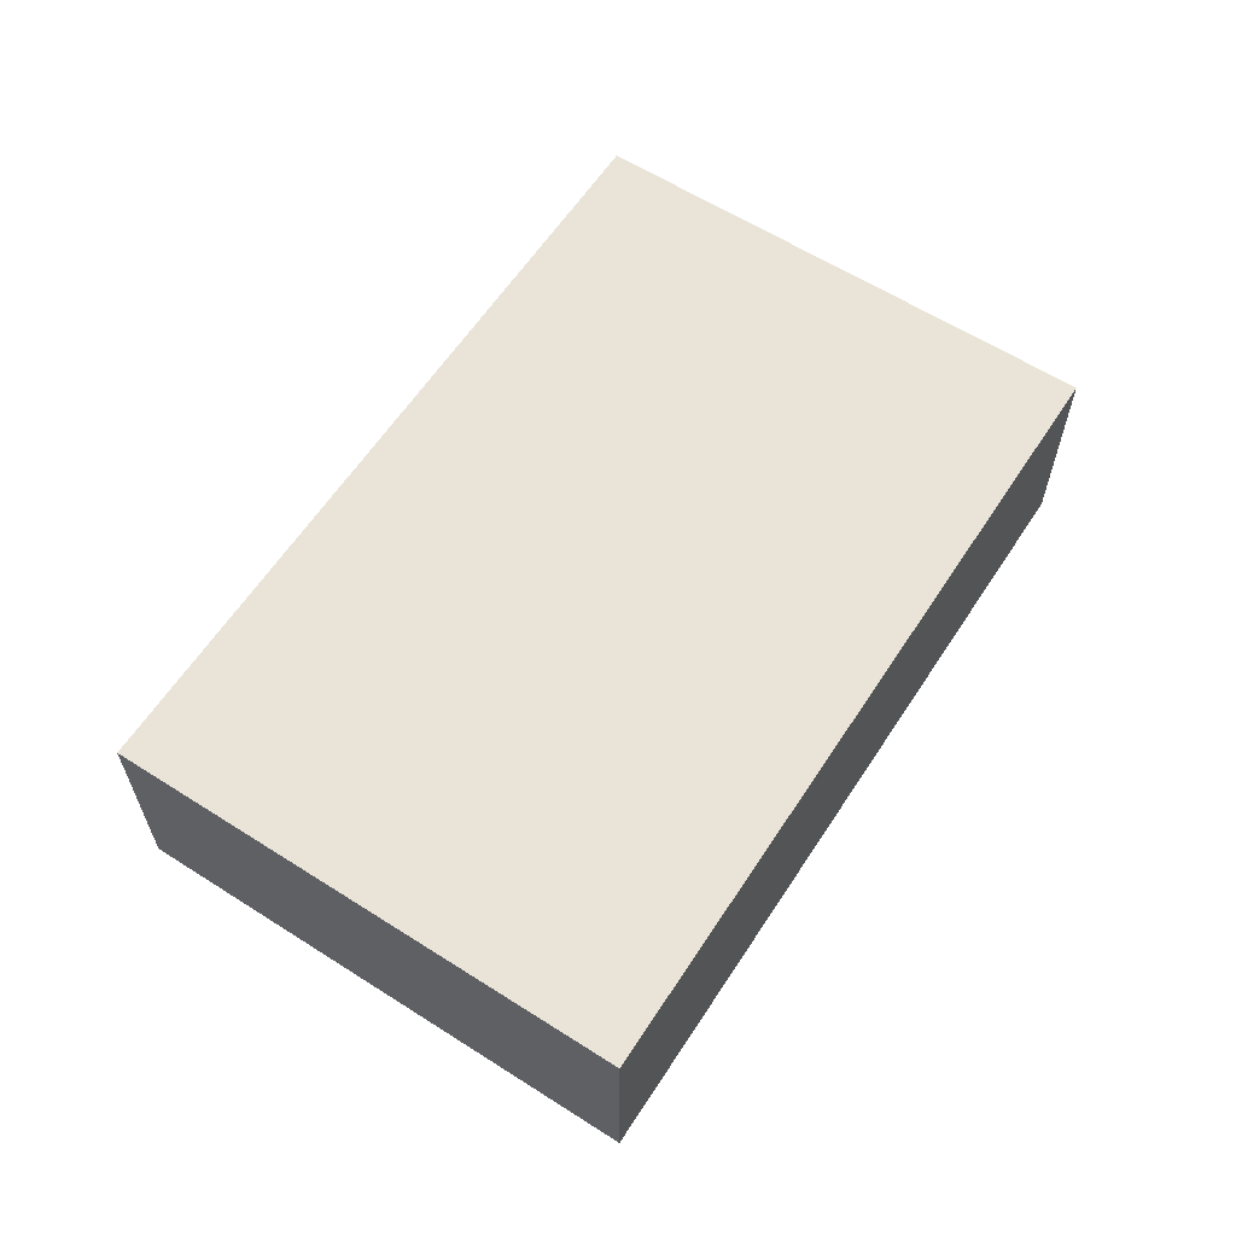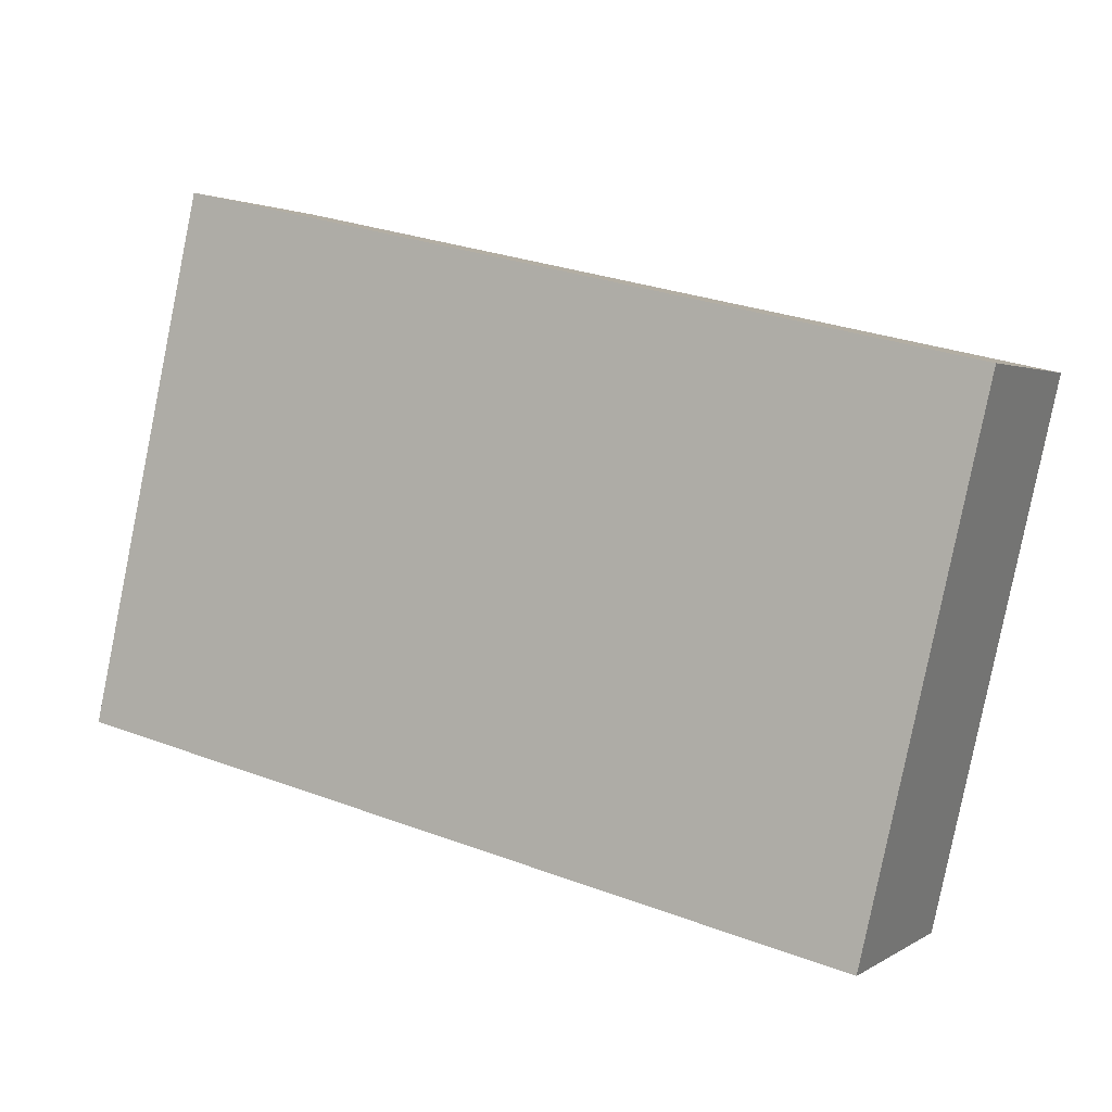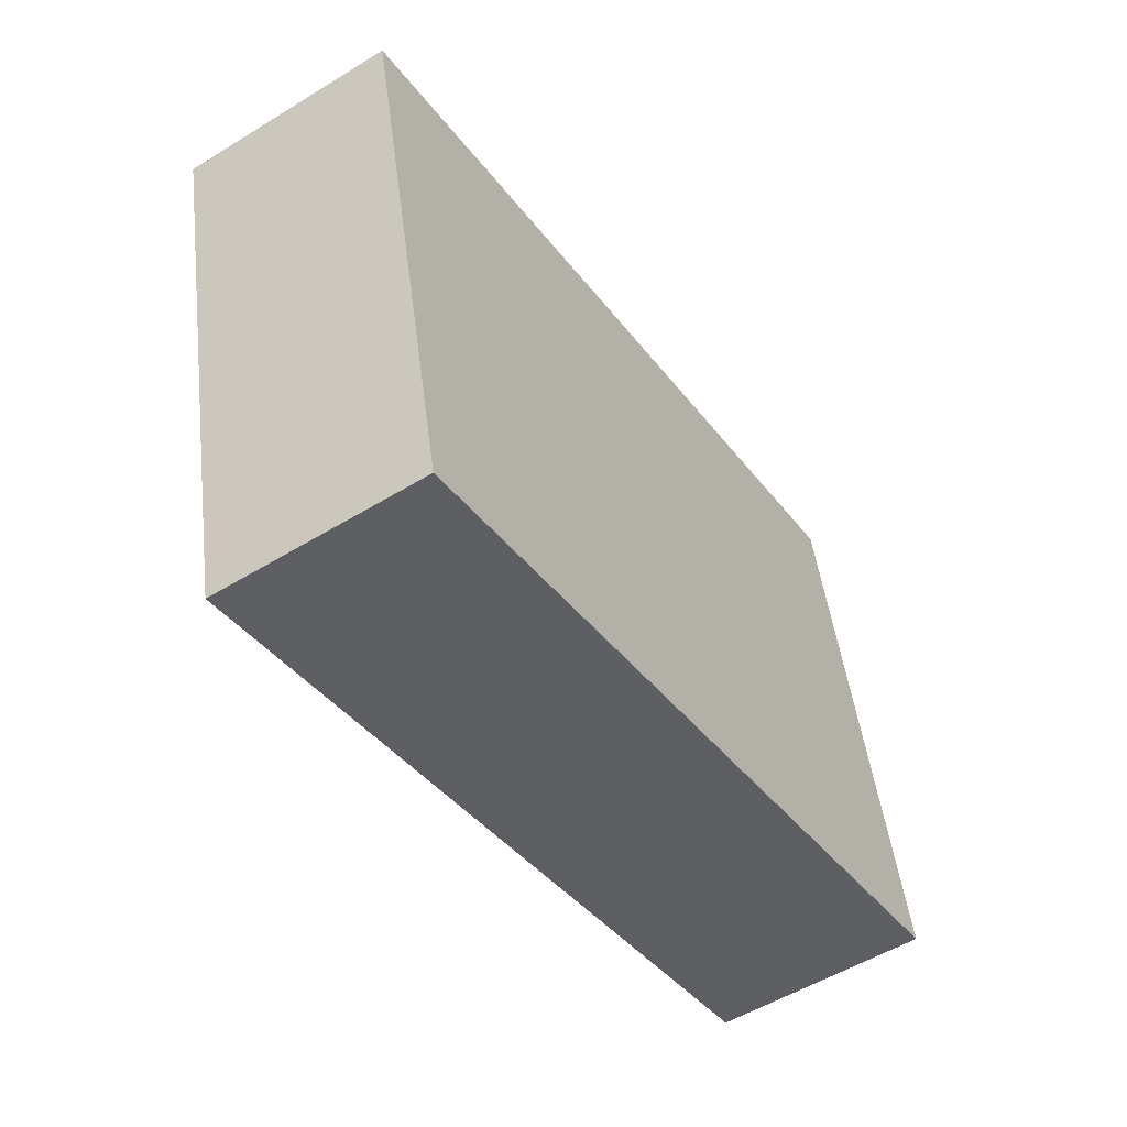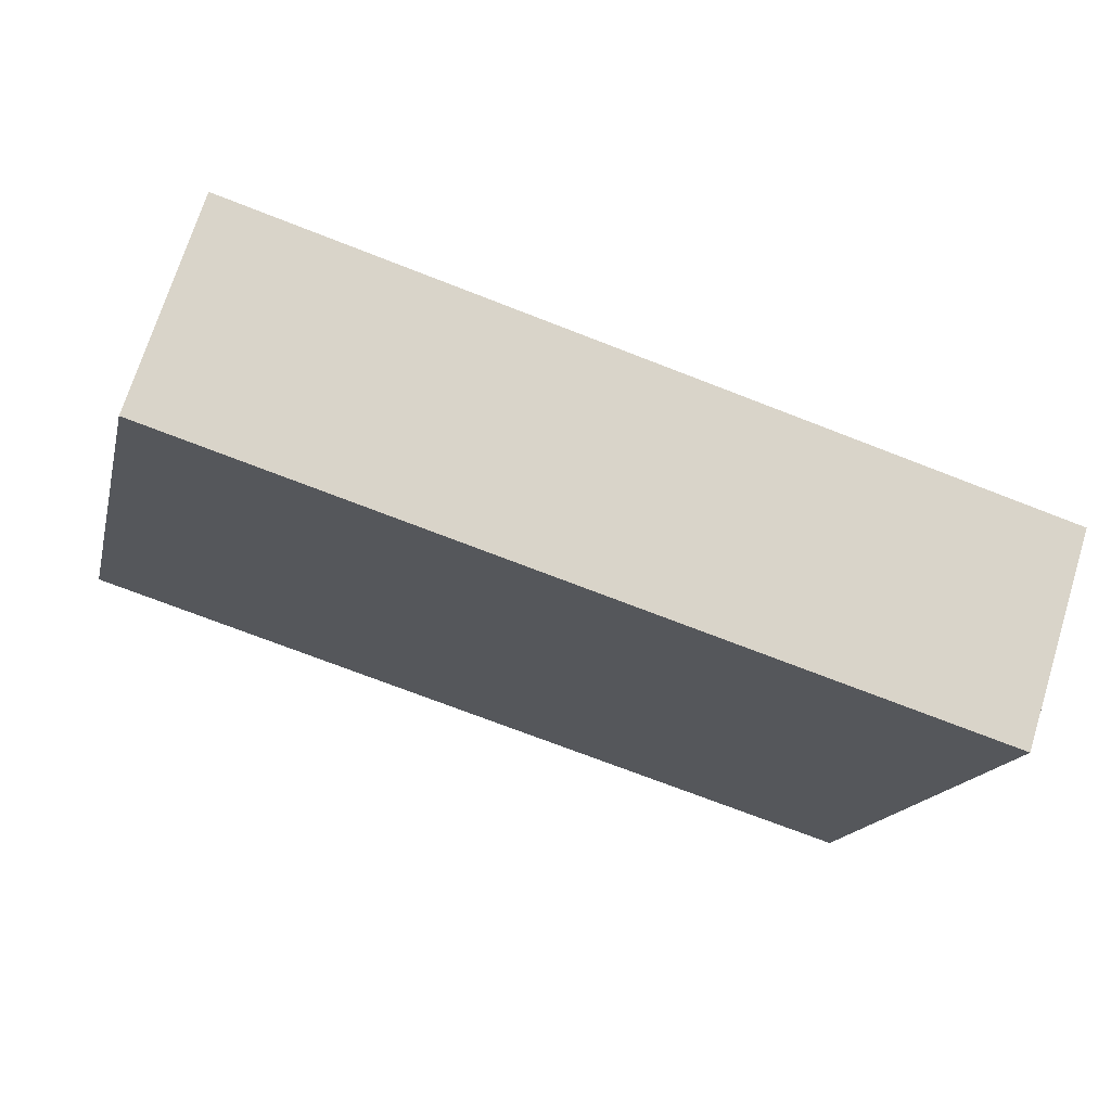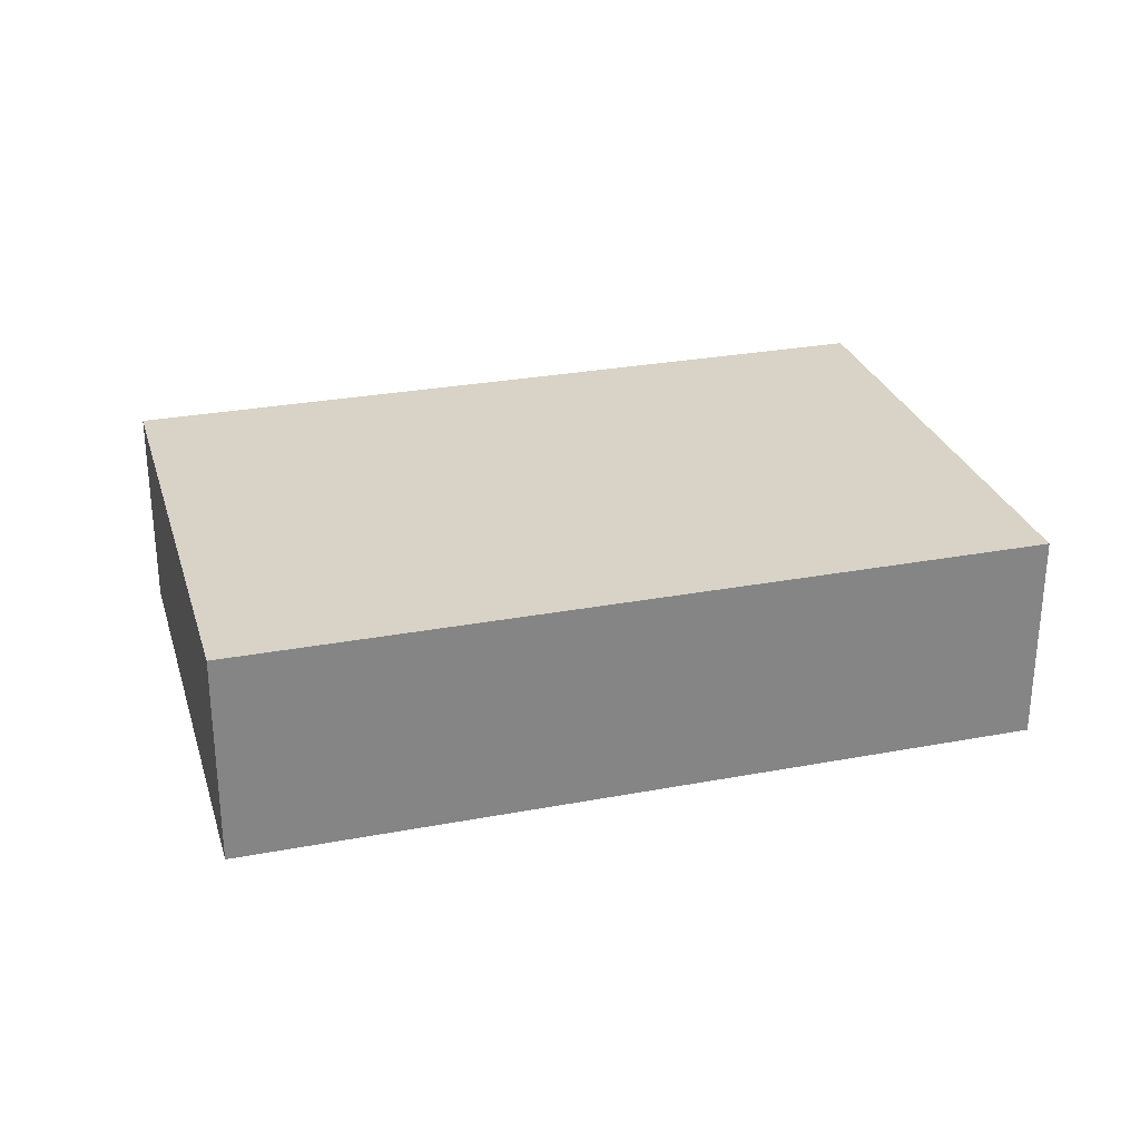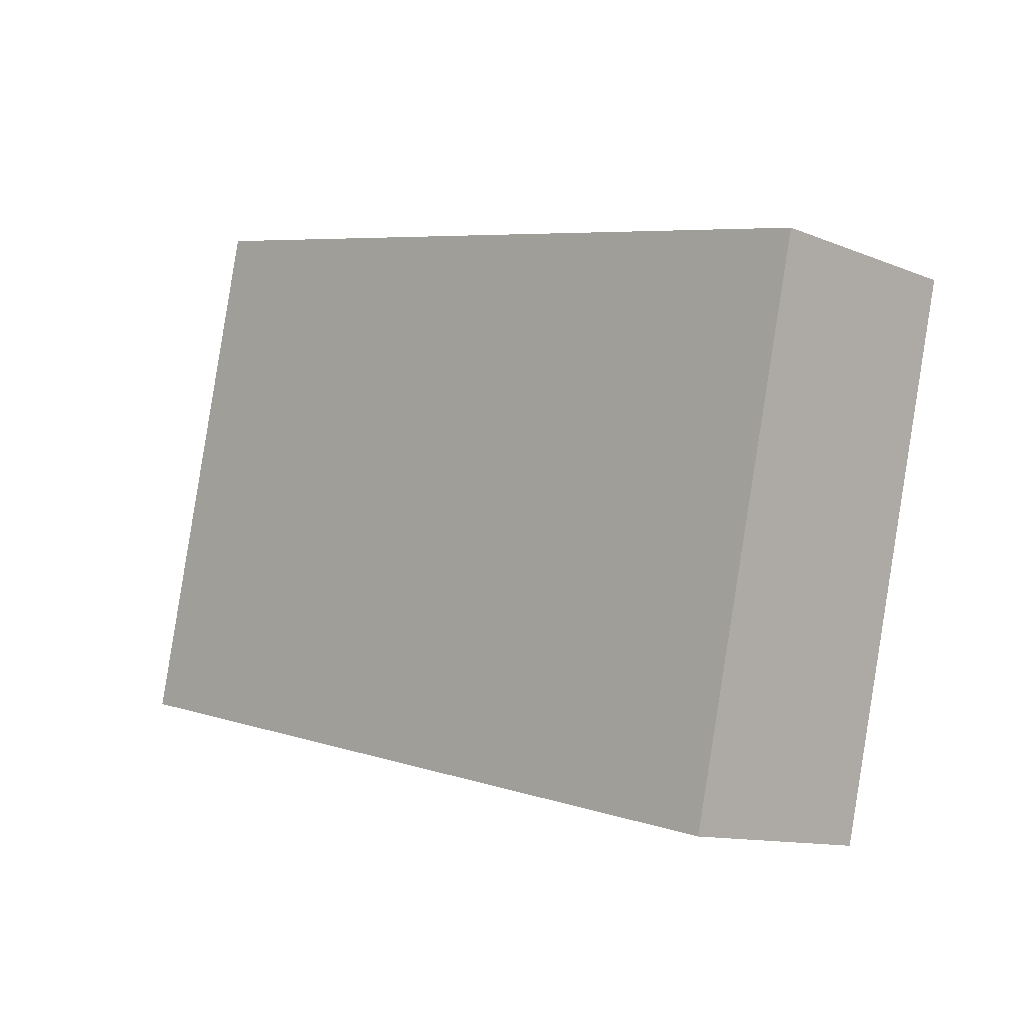
<metadata>
{"format":"obj","ext":"obj","renderer":"f3d","projection":"perspective","resolution":1024,"background":"white","views":[{"elev":60.9,"azim":110.2,"up":"+Y"},{"elev":2.0,"azim":-153.8,"up":"+Z"},{"elev":-53.6,"azim":-56.8,"up":"+Z"},{"elev":70.8,"azim":-162.8,"up":"+Z"},{"elev":28.2,"azim":-28.7,"up":"+Y"},{"elev":-11.7,"azim":-134.3,"up":"+Z"}]}
</metadata>
<code>
v  8.853 2.375 2.014
v  1.317 2.375 -5.787
v  0 2.375 1.454e-16
v  10.17 2.375 -3.773
v  1.317 3.544e-16 -5.787
v  0 0 0
v  8.853 -1.233e-16 2.014
v  10.17 2.31e-16 -3.773
g defaultobject
f 1 2 3
f 2 1 4
f 5 3 2
f 3 5 6
f 6 1 3
f 1 6 7
f 7 4 1
f 4 7 8
f 8 2 4
f 2 8 5
f 5 7 6
f 7 5 8

</code>
